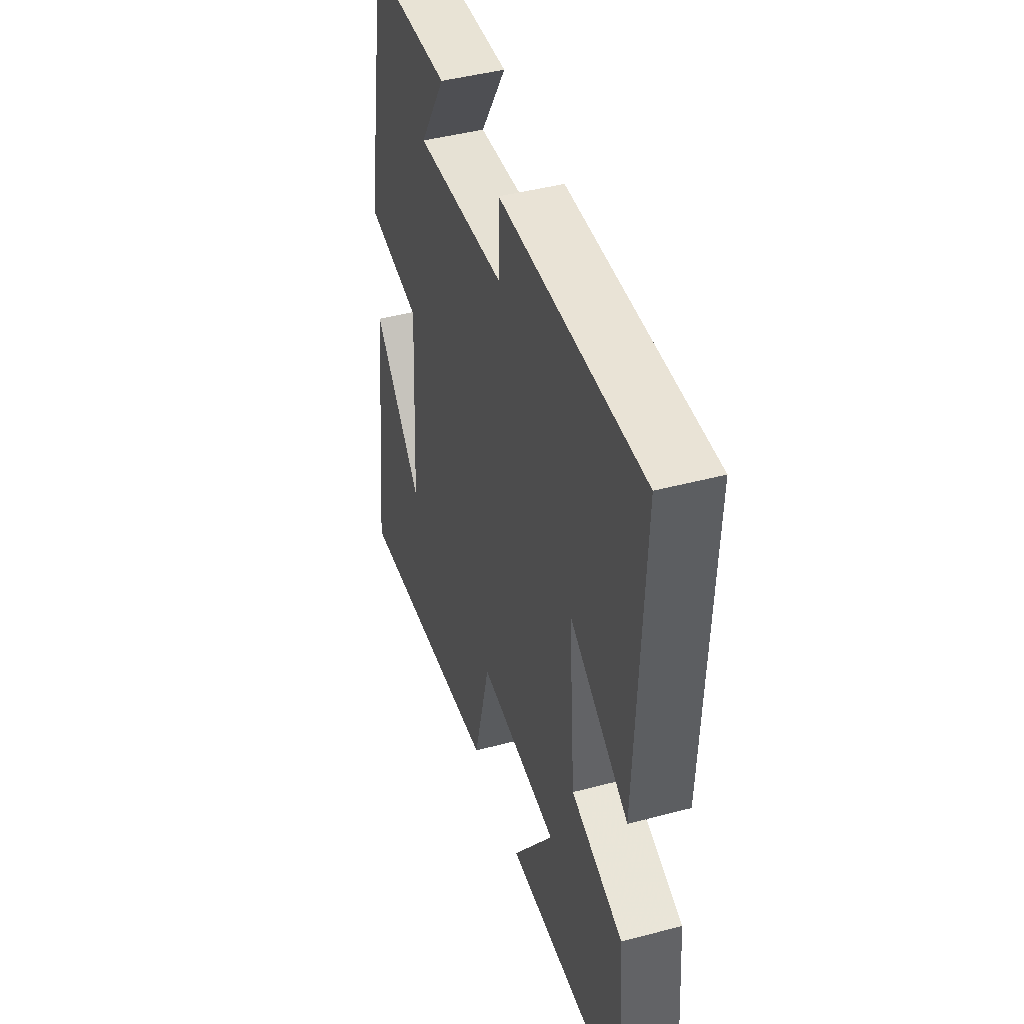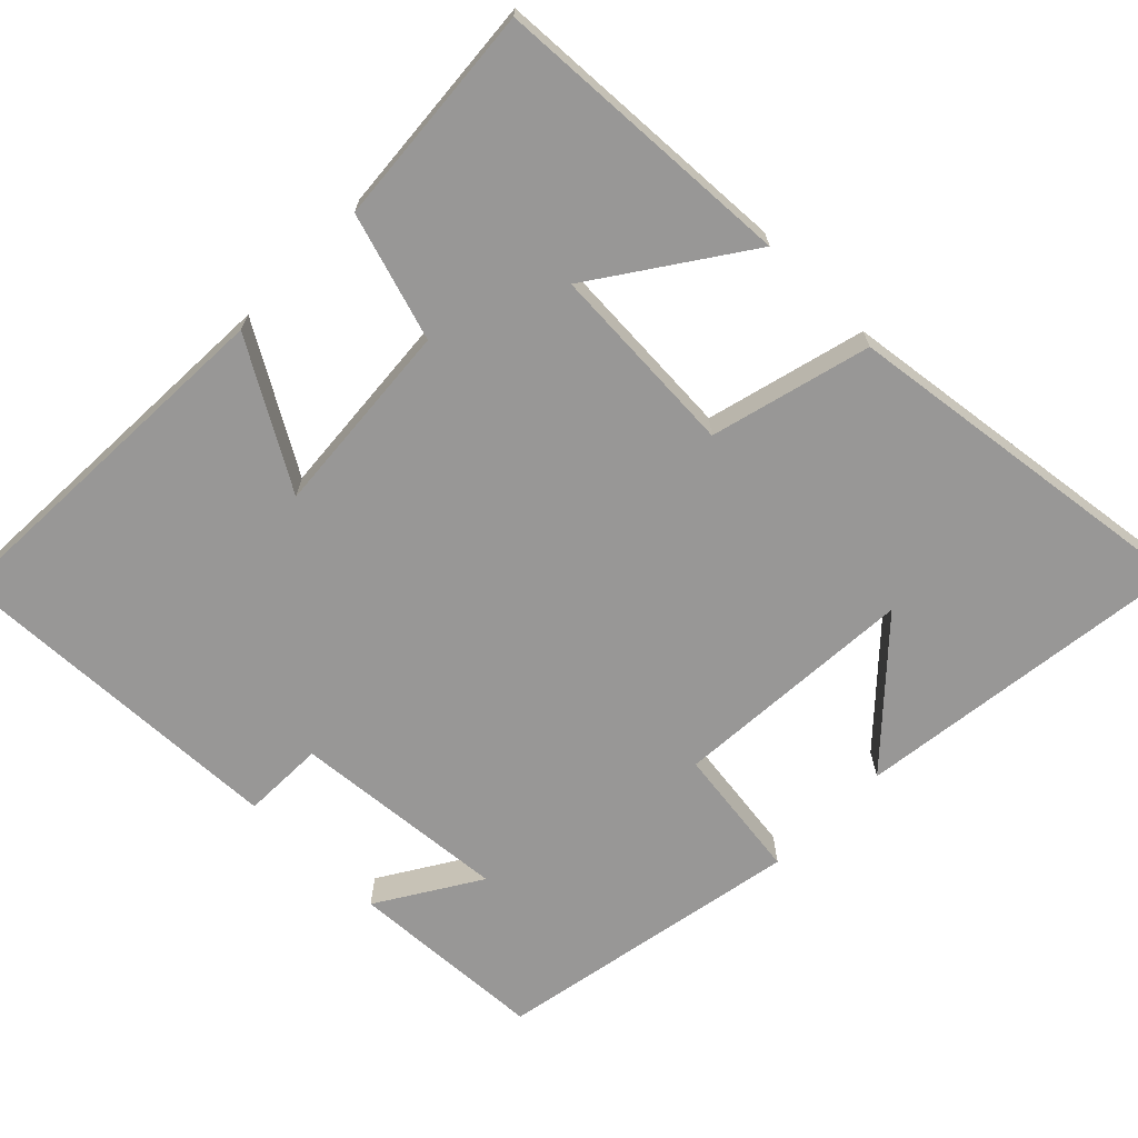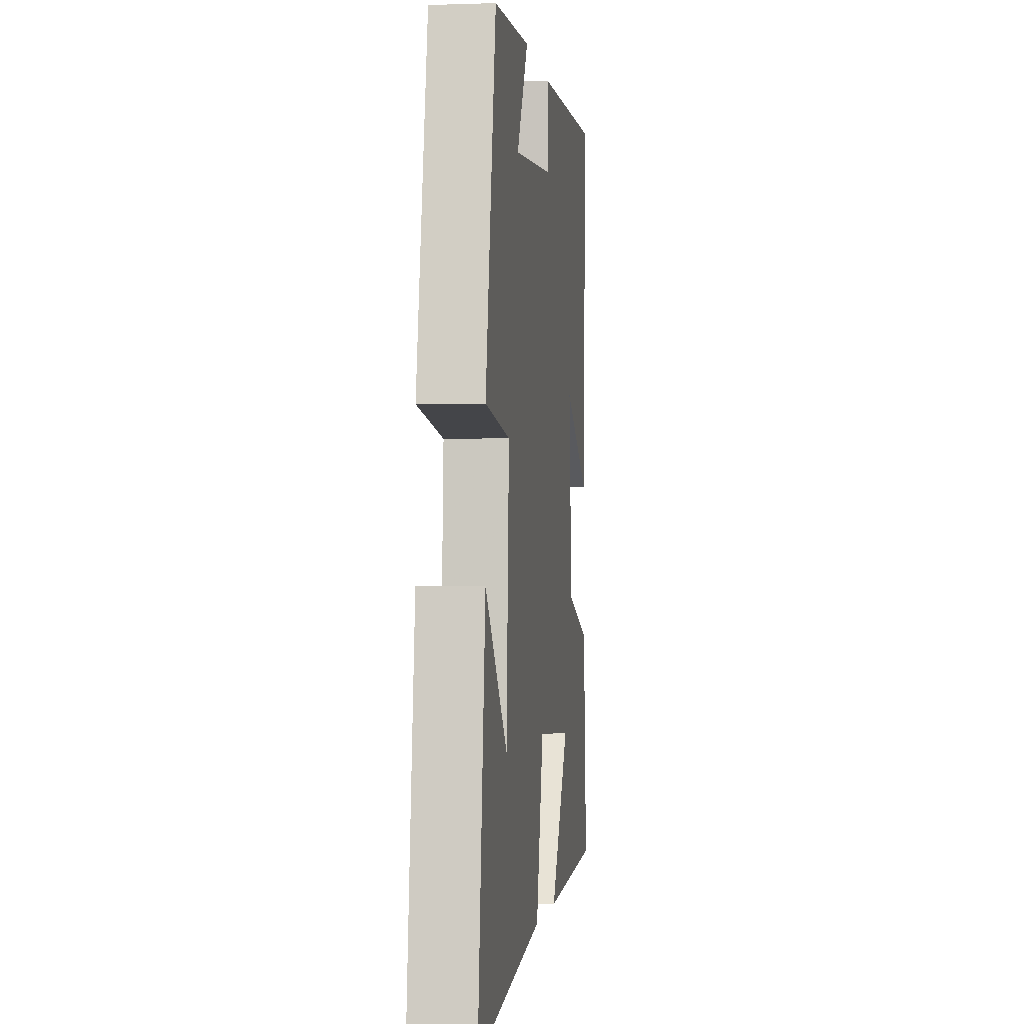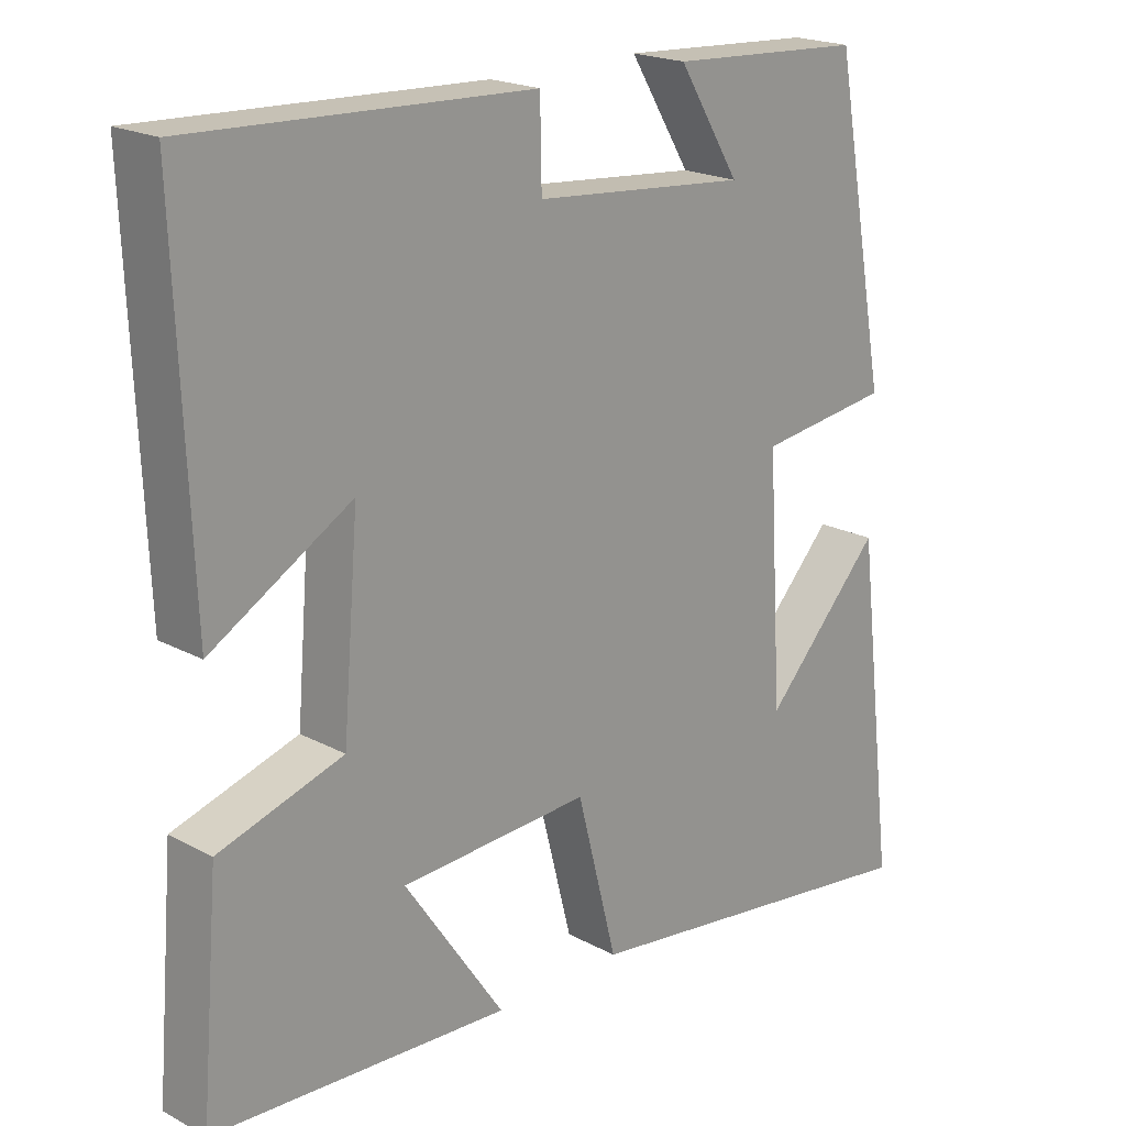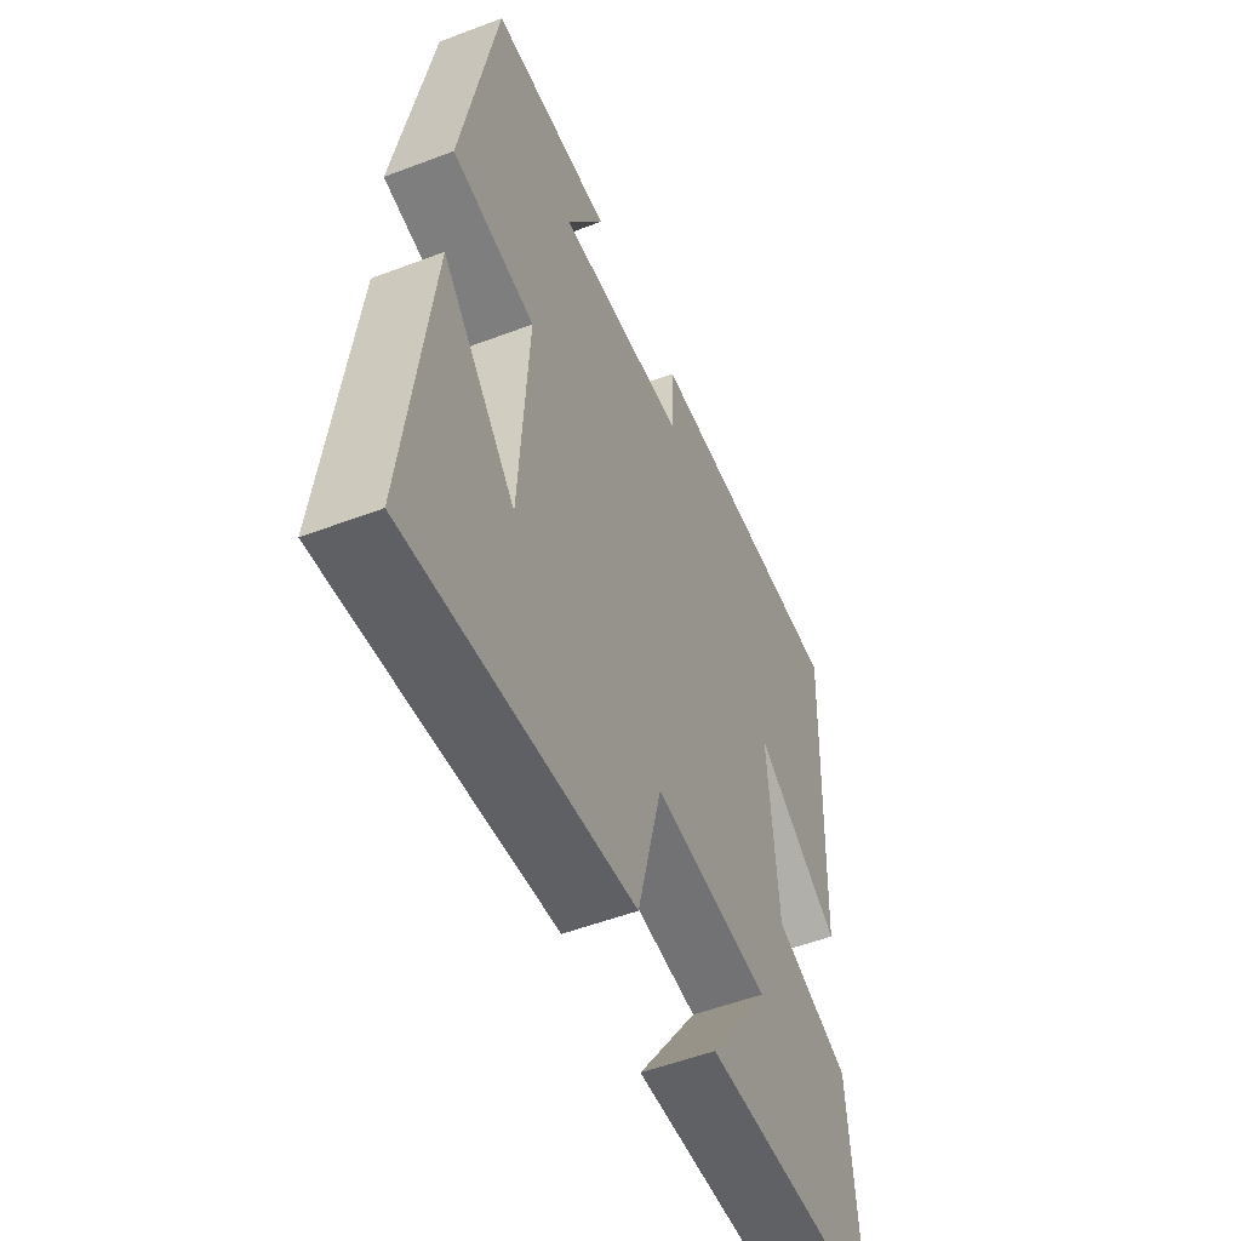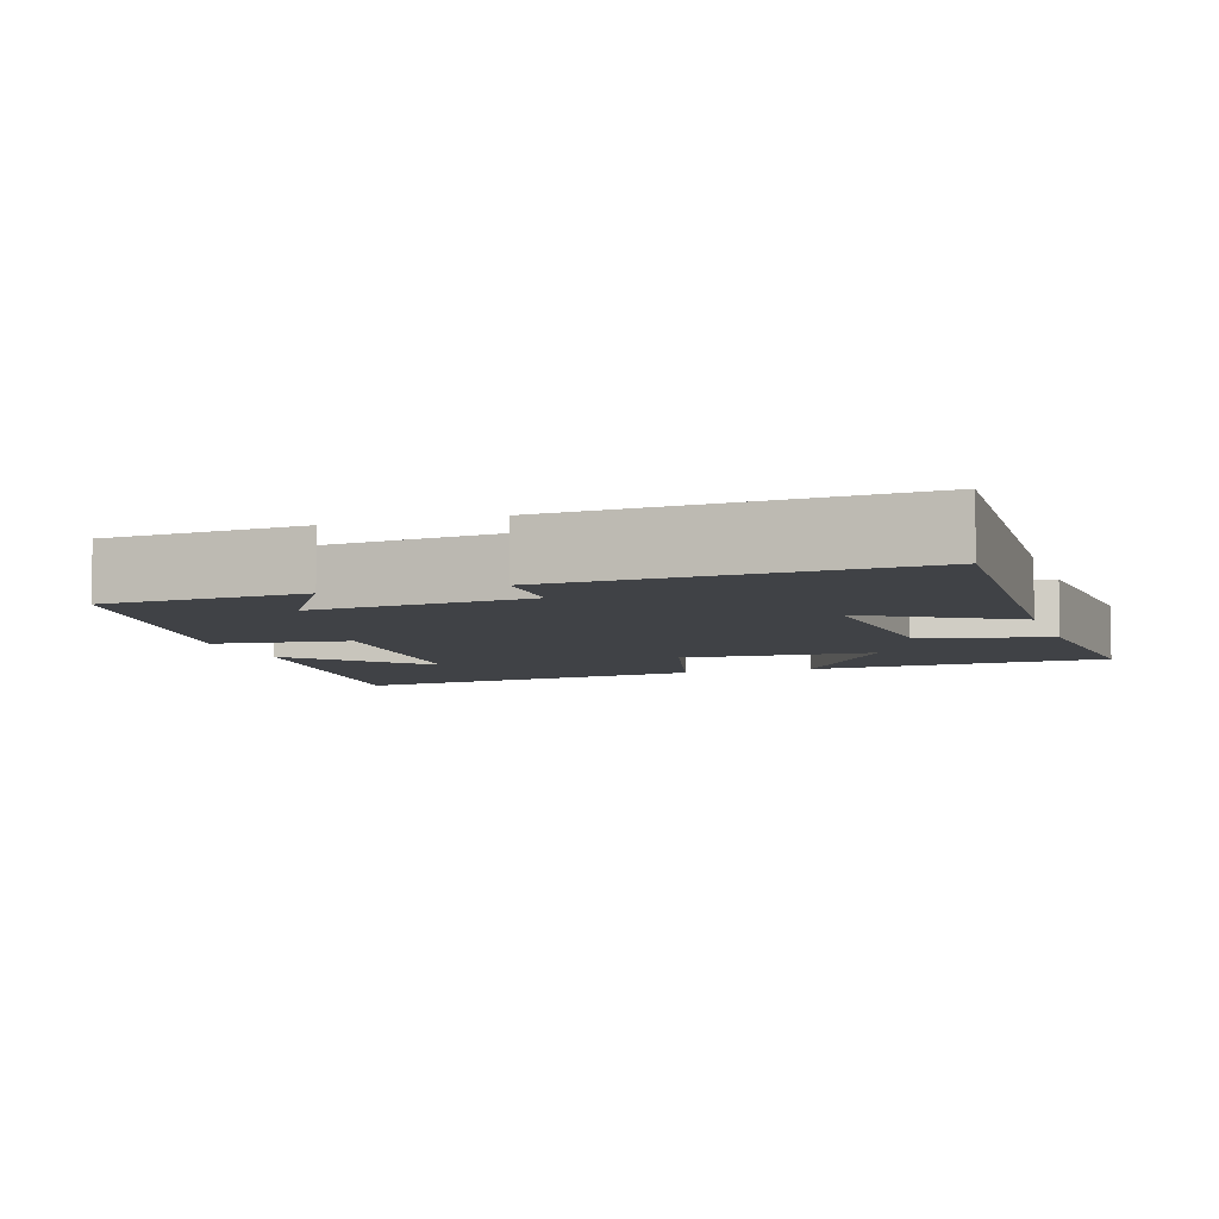
<metadata>
{"format":"obj","ext":"obj","renderer":"f3d","projection":"perspective","resolution":1024,"background":"white","views":[{"elev":44.7,"azim":72.9,"up":"+Z"},{"elev":-68.3,"azim":135.3,"up":"+Y"},{"elev":-1.6,"azim":-82.8,"up":"+Z"},{"elev":20.2,"azim":134.4,"up":"+Z"},{"elev":-52.9,"azim":-67.8,"up":"+Z"},{"elev":-6.5,"azim":18.2,"up":"+Y"}]}
</metadata>
<code>
v -0.424 0.07 0.485
v -0.157 0.07 0.5
v -0.241 0.07 0.363
v 0.051 0.07 0.389
v 0.053 0.07 0.5
v 0.52 0.07 0.519
v 0.5 0.07 0.025
v 0.307 0.07 0.138
v 0.329 0.07 -0.126
v 0.5 0.07 -0.179
v 0.525 0.07 -0.478
v 0.117 0.07 -0.5
v 0.254 0.07 -0.299
v -0.006 0.07 -0.285
v -0.061 0.07 -0.5
v -0.555 0.07 -0.566
v -0.5 0.07 -0.11
v -0.338 0.07 -0.284
v -0.318 0.07 0.046
v -0.5 0.07 0.07
v -0.424 0 0.485
v -0.157 0 0.5
v -0.241 0 0.363
v 0.051 0 0.389
v 0.053 0 0.5
v 0.52 0 0.519
v 0.5 0 0.025
v 0.307 0 0.138
v 0.329 0 -0.126
v 0.5 0 -0.179
v 0.525 0 -0.478
v 0.117 0 -0.5
v 0.254 0 -0.299
v -0.006 0 -0.285
v -0.061 0 -0.5
v -0.555 0 -0.566
v -0.5 0 -0.11
v -0.338 0 -0.284
v -0.318 0 0.046
v -0.5 0 0.07
f 19 20 1
f 16 17 18
f 14 15 16 18
f 14 18 19
f 13 14 19 1
f 11 12 13
f 9 10 11 13
f 8 9 13
f 5 6 7 8
f 4 5 8 13
f 3 4 13
f 1 2 3
f 1 3 13
f 21 40 39
f 38 37 36
f 38 36 35 34
f 39 38 34
f 21 39 34 33
f 33 32 31
f 33 31 30 29
f 33 29 28
f 28 27 26 25
f 33 28 25 24
f 33 24 23
f 23 22 21
f 33 23 21
f 1 21 22 2
f 2 22 23 3
f 3 23 24 4
f 4 24 25 5
f 5 25 26 6
f 6 26 27 7
f 7 27 28 8
f 8 28 29 9
f 9 29 30 10
f 10 30 31 11
f 11 31 32 12
f 12 32 33 13
f 13 33 34 14
f 14 34 35 15
f 15 35 36 16
f 16 36 37 17
f 17 37 38 18
f 18 38 39 19
f 19 39 40 20
f 20 40 21 1

</code>
